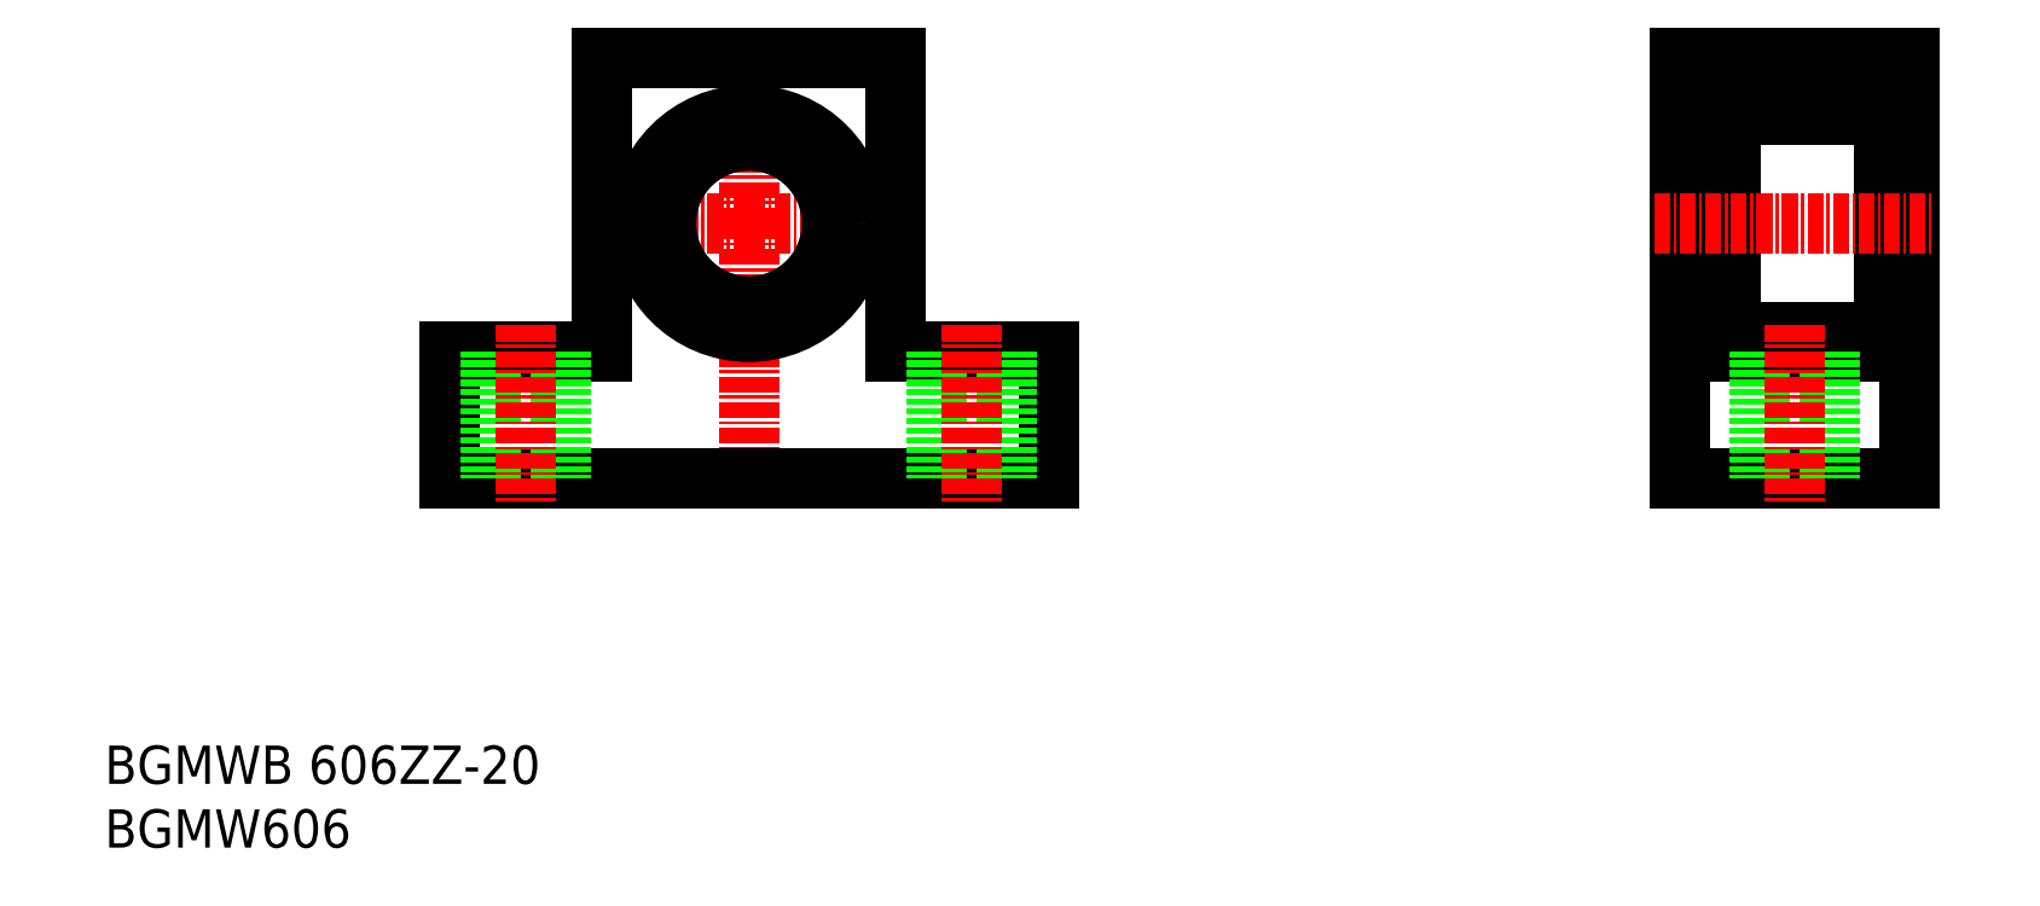
<metadata>
{"format":"dxf","ext":"dxf","renderer":"ezdxf+matplotlib","layout":"modelspace","background":"white","min_lineweight":24,"dpi":150}
</metadata>
<code>
0
SECTION
2
ENTITIES
0
TEXT
8
0
10
44.78
20
37.3
30
0
40
3
1
BGMW606
11
44.78
21
38.8
31
0
73
     2
0
TEXT
8
0
10
44.78
20
42.3
30
0
40
3
1
BGMWB 606ZZ-20
11
44.78
21
43.8
31
0
73
     2
0
LINE
8
0
10
186.3
20
99.25
30
0
11
186.3
21
66.25
31
0
0
LINE
8
0
10
168.3
20
66.25
30
0
11
168.3
21
99.25
31
0
0
LINE
8
0
10
71.79
20
66.25
30
0
11
71.79
21
76.25
31
0
0
LINE
8
0
10
118.8
20
66.25
30
0
11
118.8
21
76.25
31
0
0
LINE
8
CENTER
10
95.29
20
86.25
30
0
11
95.29
21
64.25
31
0
0
LINE
8
0
10
71.79
20
66.25
30
0
11
118.8
21
66.25
31
0
0
LINE
8
0
10
83.79
20
76.25
30
0
11
71.79
21
76.25
31
0
0
LINE
8
0
10
106.8
20
76.25
30
0
11
118.8
21
76.25
31
0
0
LINE
8
CENTER
10
95.29
20
86.25
30
0
11
83.79
21
86.25
31
0
0
LINE
8
0
10
83.79
20
99.25
30
0
11
83.79
21
76.25
31
0
0
LINE
8
CENTER
10
95.29
20
86.25
30
0
11
107.8
21
86.25
31
0
0
LINE
8
CENTER
10
95.29
20
86.25
30
0
11
95.29
21
98.75
31
0
0
CIRCLE
8
0
10
95.29
20
86.25
30
0
40
6.5
0
CIRCLE
8
0
10
95.29
20
86.25
30
0
40
8.5
0
LINE
8
0
10
106.8
20
99.25
30
0
11
106.8
21
76.25
31
0
0
LINE
8
0
10
83.79
20
99.25
30
0
11
106.8
21
99.25
31
0
0
LINE
8
0
10
168.3
20
94.75
30
0
11
171.1
21
94.75
31
0
0
LINE
8
0
10
171.1
20
77.35
30
0
11
172.3
21
77.35
31
0
0
LINE
8
0
10
172.3
20
95.15
30
0
11
172.3
21
77.35
31
0
0
LINE
8
0
10
171.1
20
95.15
30
0
11
171.1
21
77.35
31
0
0
LINE
8
0
10
171.1
20
95.15
30
0
11
172.3
21
95.15
31
0
0
LINE
8
0
10
168.3
20
77.75
30
0
11
171.1
21
77.75
31
0
0
LINE
8
0
10
184.3
20
94.75
30
0
11
184.3
21
77.75
31
0
0
LINE
8
0
10
172.3
20
77.75
30
0
11
184.3
21
77.75
31
0
0
LINE
8
CENTER
10
166.3
20
86.25
30
0
11
188.3
21
86.25
31
0
0
LINE
8
0
10
168.3
20
99.25
30
0
11
186.3
21
99.25
31
0
0
LINE
8
0
10
184.3
20
92.75
30
0
11
186.3
21
92.75
31
0
0
LINE
8
0
10
184.3
20
79.75
30
0
11
186.3
21
79.75
31
0
0
LINE
8
0
10
172.3
20
94.75
30
0
11
184.3
21
94.75
31
0
0
LINE
8
0
10
186.3
20
66.25
30
0
11
168.3
21
66.25
31
0
0
LINE
8
0
10
168.3
20
76.25
30
0
11
186.3
21
76.25
31
0
0
LINE
8
0
10
180
20
76.25
30
0
11
180
21
66.25
31
0
0
LINE
8
0
10
174.5
20
76.25
30
0
11
174.5
21
66.25
31
0
0
LINE
8
CENTER
10
177.3
20
78.25
30
0
11
177.3
21
64.25
31
0
0
LINE
8
0
10
115.5
20
76.25
30
0
11
115.5
21
66.25
31
0
0
LINE
8
0
10
110
20
76.25
30
0
11
110
21
66.25
31
0
0
LINE
8
CENTER
10
112.8
20
78.25
30
0
11
112.8
21
64.25
31
0
0
LINE
8
0
10
75.04
20
76.25
30
0
11
75.04
21
66.25
31
0
0
LINE
8
0
10
80.54
20
76.25
30
0
11
80.54
21
66.25
31
0
0
LINE
8
CENTER
10
77.79
20
78.25
30
0
11
77.79
21
64.25
31
0
0
ENDSEC
0
EOF

</code>
